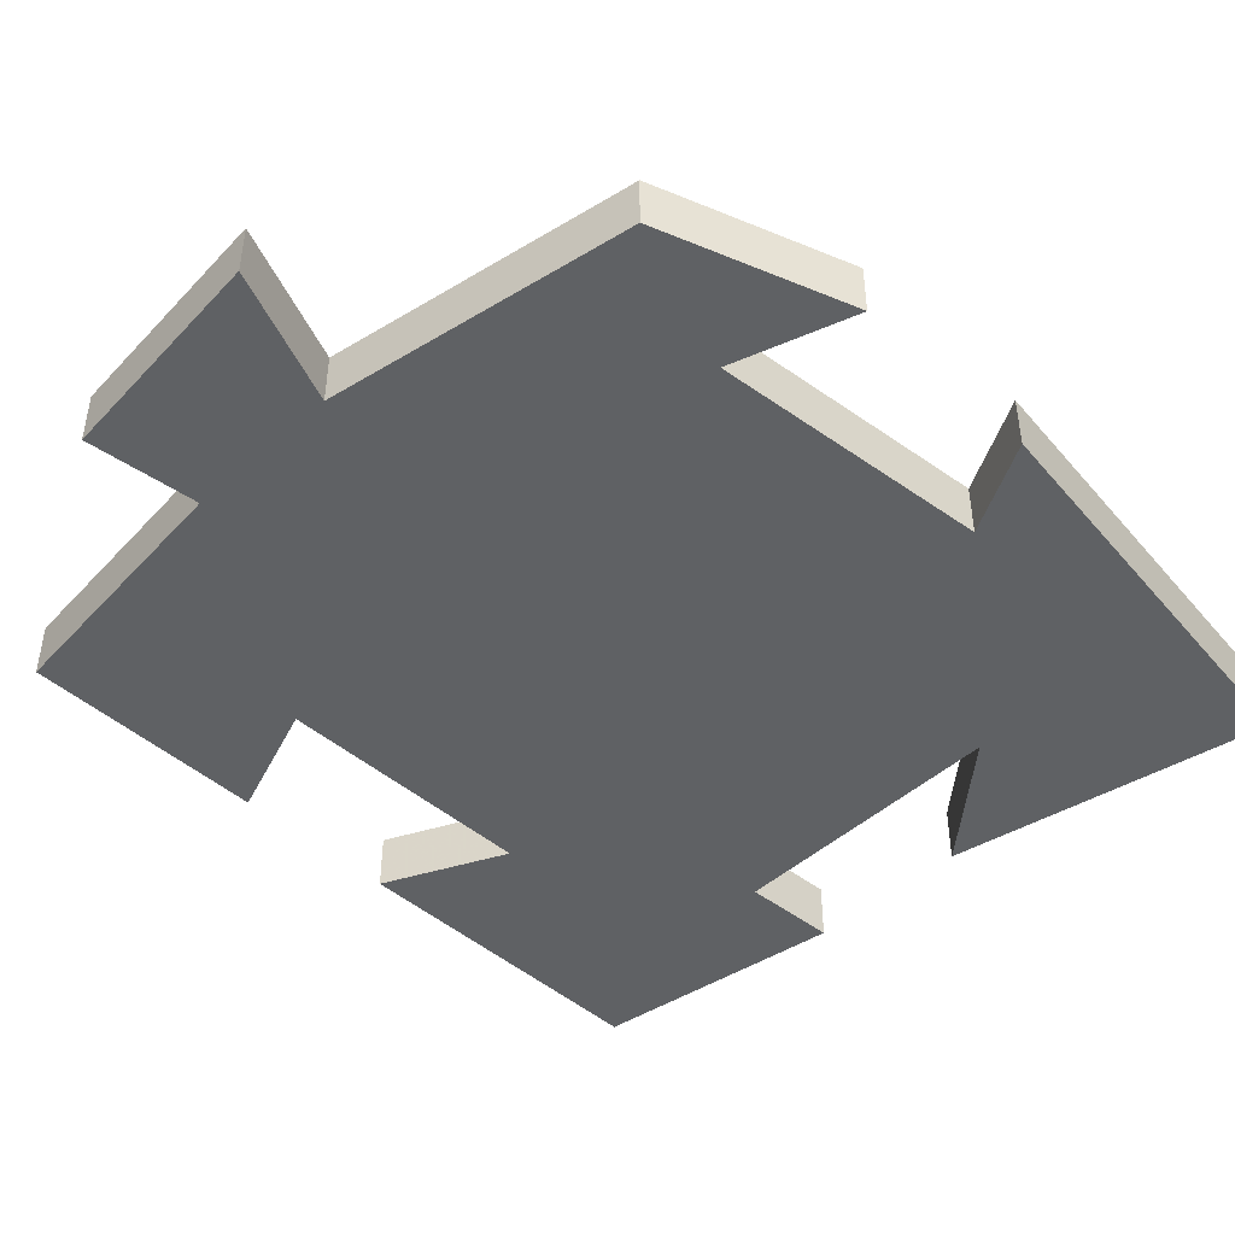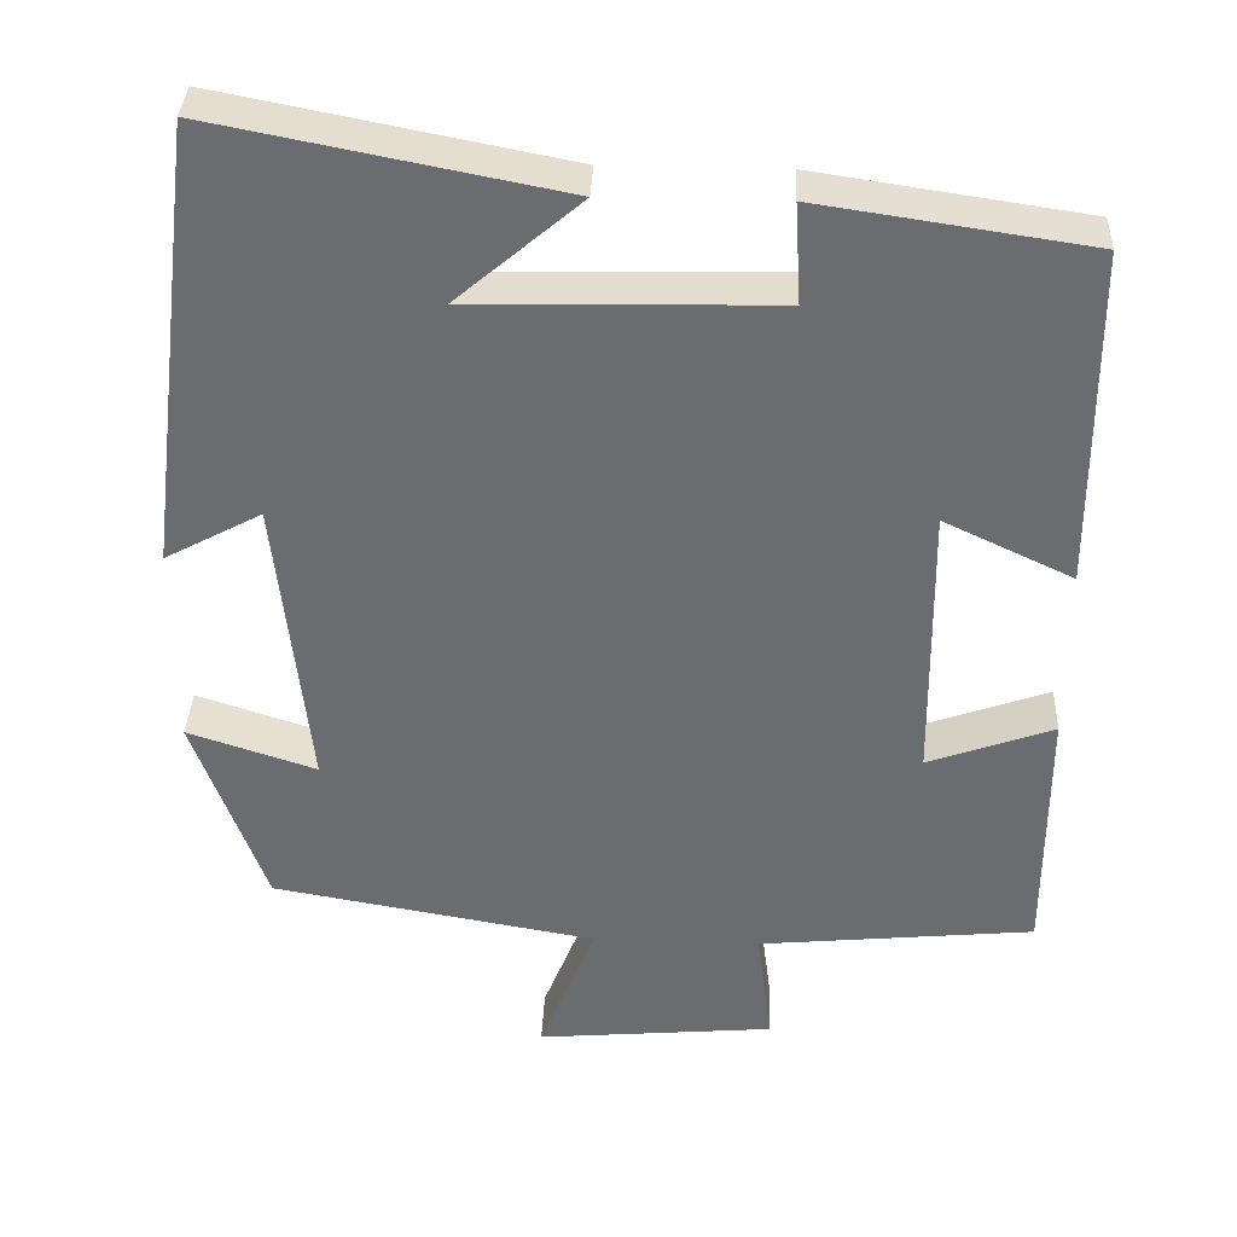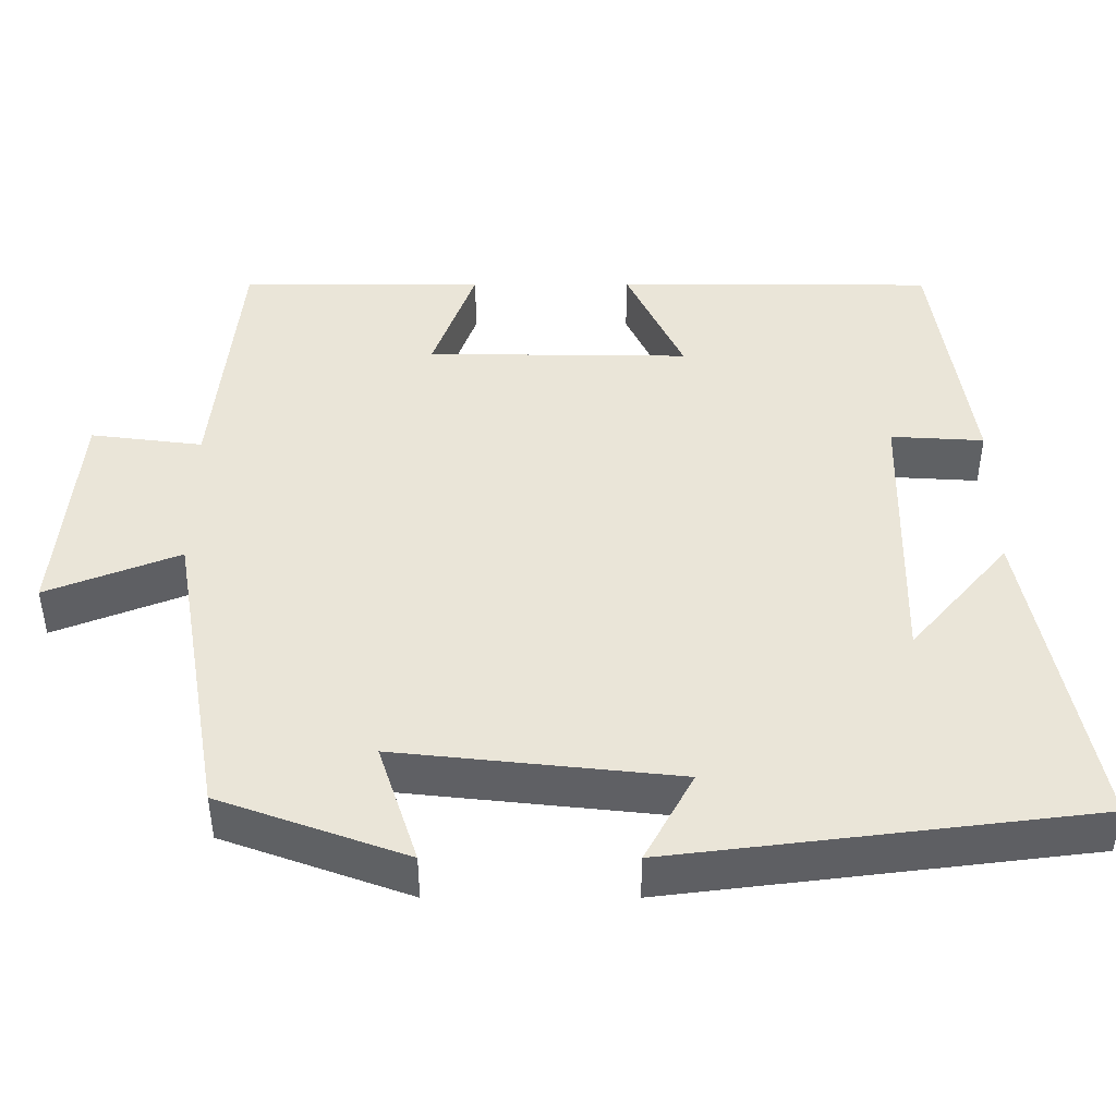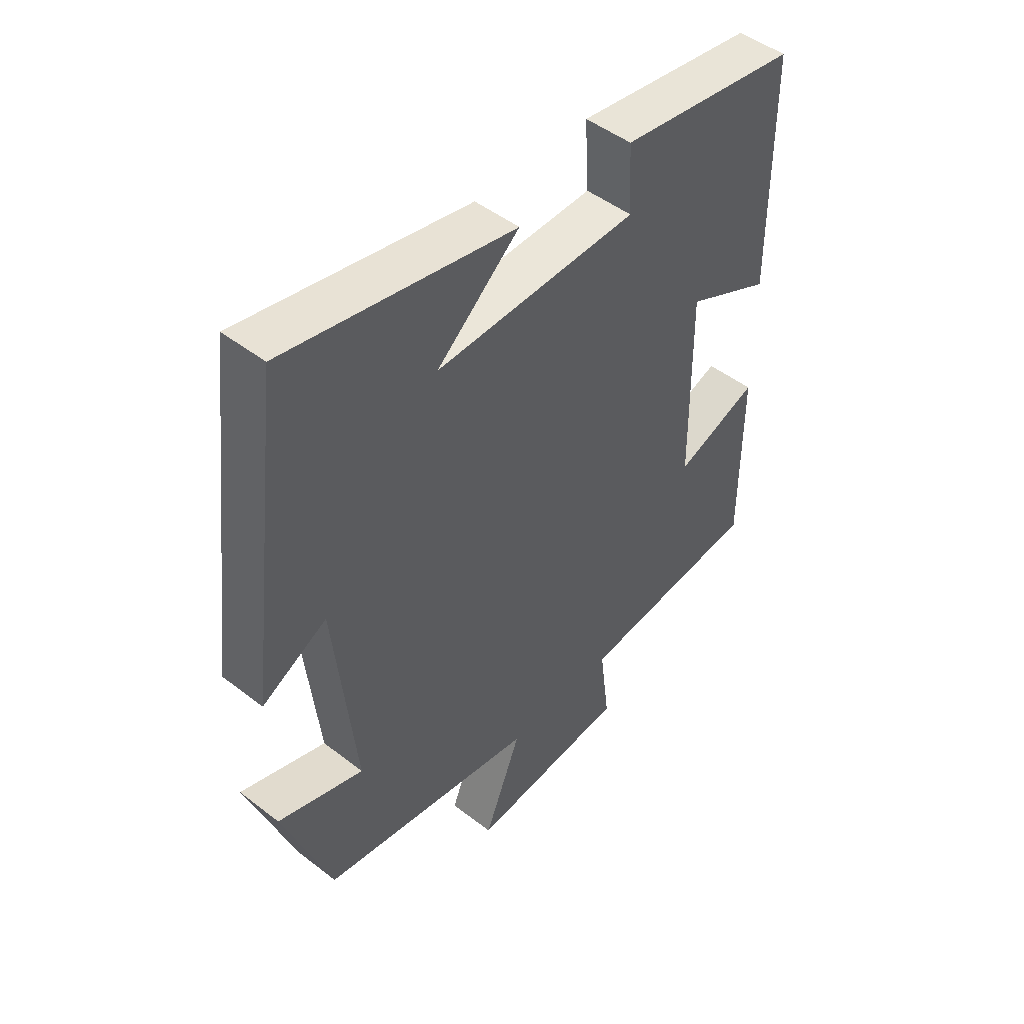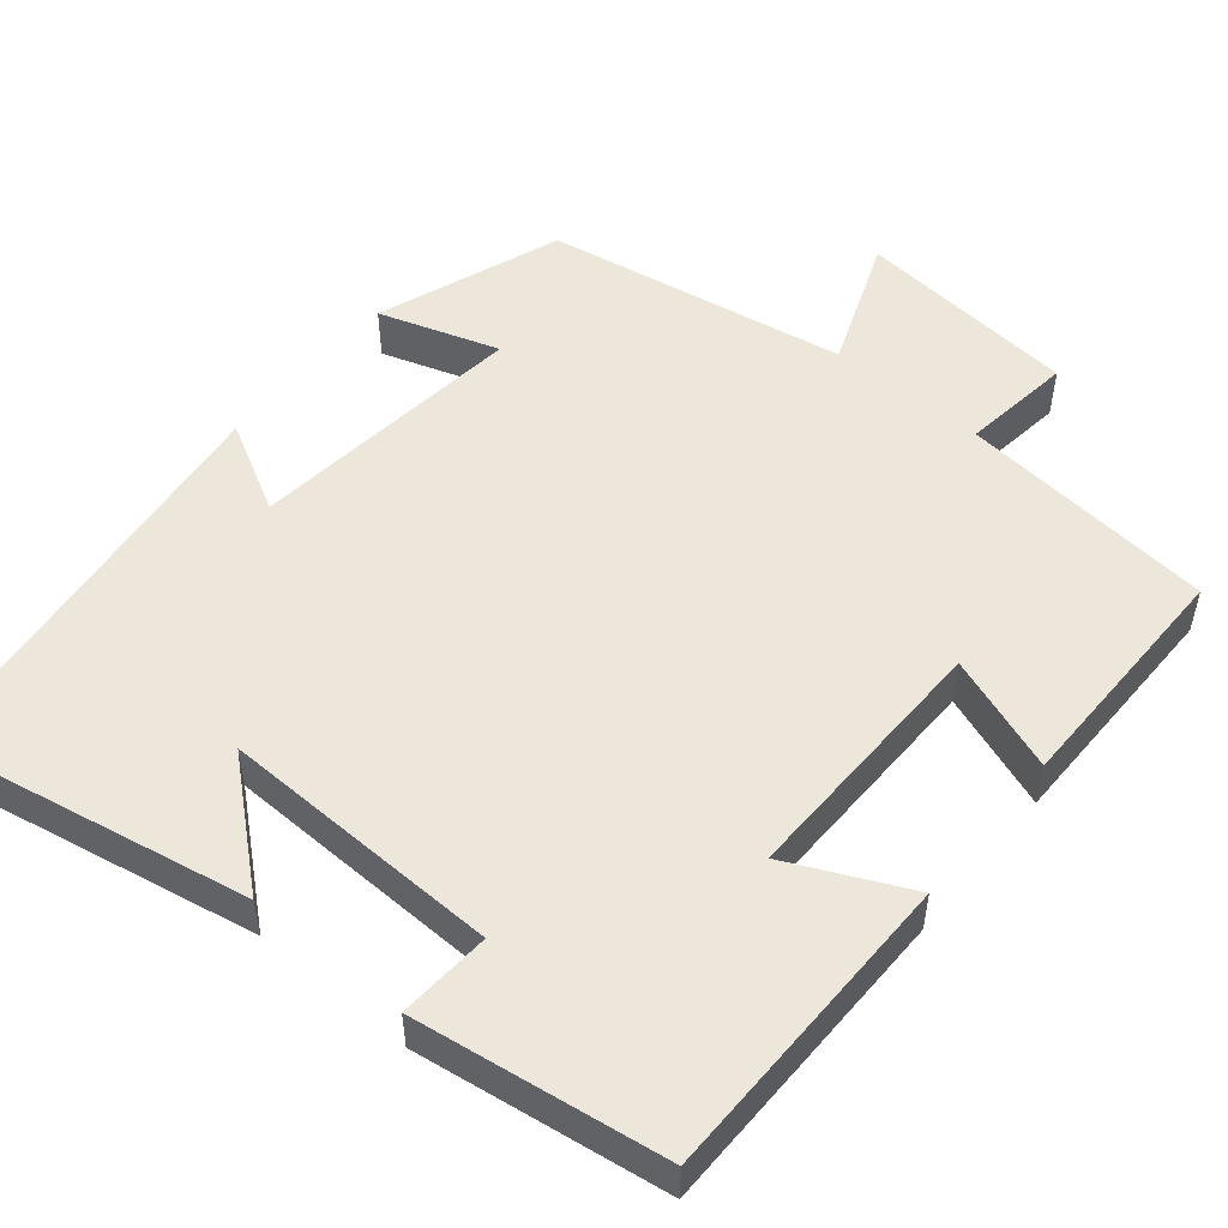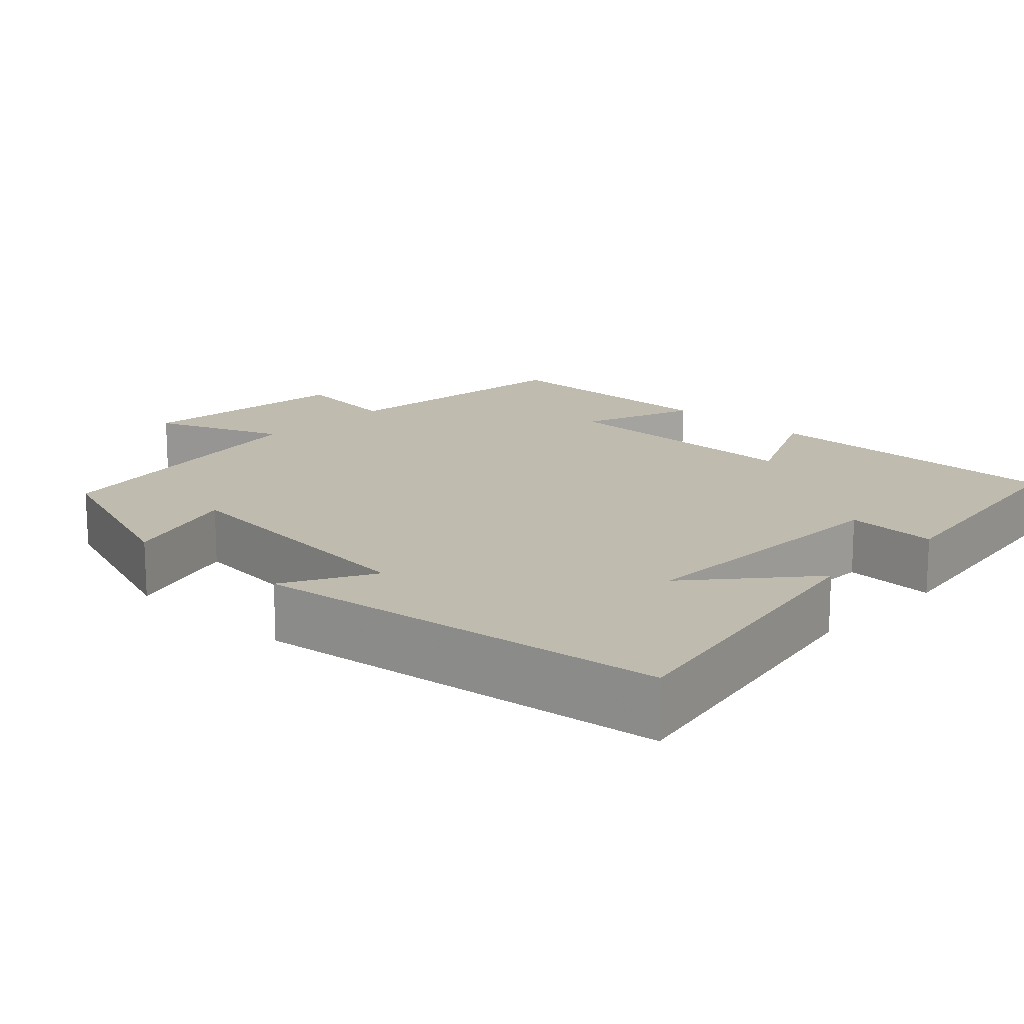
<metadata>
{"format":"obj","ext":"obj","renderer":"f3d","projection":"perspective","resolution":1024,"background":"white","views":[{"elev":-45.6,"azim":-135.3,"up":"+Y"},{"elev":36.0,"azim":2.5,"up":"+Z"},{"elev":44.5,"azim":-90.0,"up":"+Y"},{"elev":47.9,"azim":-49.0,"up":"+Z"},{"elev":51.7,"azim":39.8,"up":"+Y"},{"elev":16.0,"azim":-46.5,"up":"+Y"}]}
</metadata>
<code>
v 0.5 0.07 -0.467
v 0.171 0.07 -0.5
v 0.189 0.07 -0.642
v -0.095 0.07 -0.668
v -0.029 0.07 -0.5
v -0.415 0.07 -0.433
v -0.5 0.07 -0.197
v -0.347 0.07 -0.247
v -0.385 0.07 0.109
v -0.5 0.07 0.047
v -0.434 0.07 0.579
v -0.027 0.07 0.5
v -0.174 0.07 0.374
v 0.186 0.07 0.382
v 0.179 0.07 0.5
v 0.498 0.07 0.453
v 0.5 0.07 0.05
v 0.347 0.07 0.122
v 0.351 0.07 -0.212
v 0.5 0.07 -0.158
v 0.5 0 -0.467
v 0.171 0 -0.5
v 0.189 0 -0.642
v -0.095 0 -0.668
v -0.029 0 -0.5
v -0.415 0 -0.433
v -0.5 0 -0.197
v -0.347 0 -0.247
v -0.385 0 0.109
v -0.5 0 0.047
v -0.434 0 0.579
v -0.027 0 0.5
v -0.174 0 0.374
v 0.186 0 0.382
v 0.179 0 0.5
v 0.498 0 0.453
v 0.5 0 0.05
v 0.347 0 0.122
v 0.351 0 -0.212
v 0.5 0 -0.158
f 19 20 1 2
f 18 19 2
f 15 16 17 18
f 14 15 18
f 13 14 18 2
f 11 12 13
f 9 10 11 13
f 8 9 13 2
f 5 6 7 8
f 5 8 2 3
f 3 4 5
f 22 21 40 39
f 22 39 38
f 38 37 36 35
f 38 35 34
f 22 38 34 33
f 33 32 31
f 33 31 30 29
f 22 33 29 28
f 28 27 26 25
f 23 22 28 25
f 25 24 23
f 1 21 22 2
f 2 22 23 3
f 3 23 24 4
f 4 24 25 5
f 5 25 26 6
f 6 26 27 7
f 7 27 28 8
f 8 28 29 9
f 9 29 30 10
f 10 30 31 11
f 11 31 32 12
f 12 32 33 13
f 13 33 34 14
f 14 34 35 15
f 15 35 36 16
f 16 36 37 17
f 17 37 38 18
f 18 38 39 19
f 19 39 40 20
f 20 40 21 1

</code>
